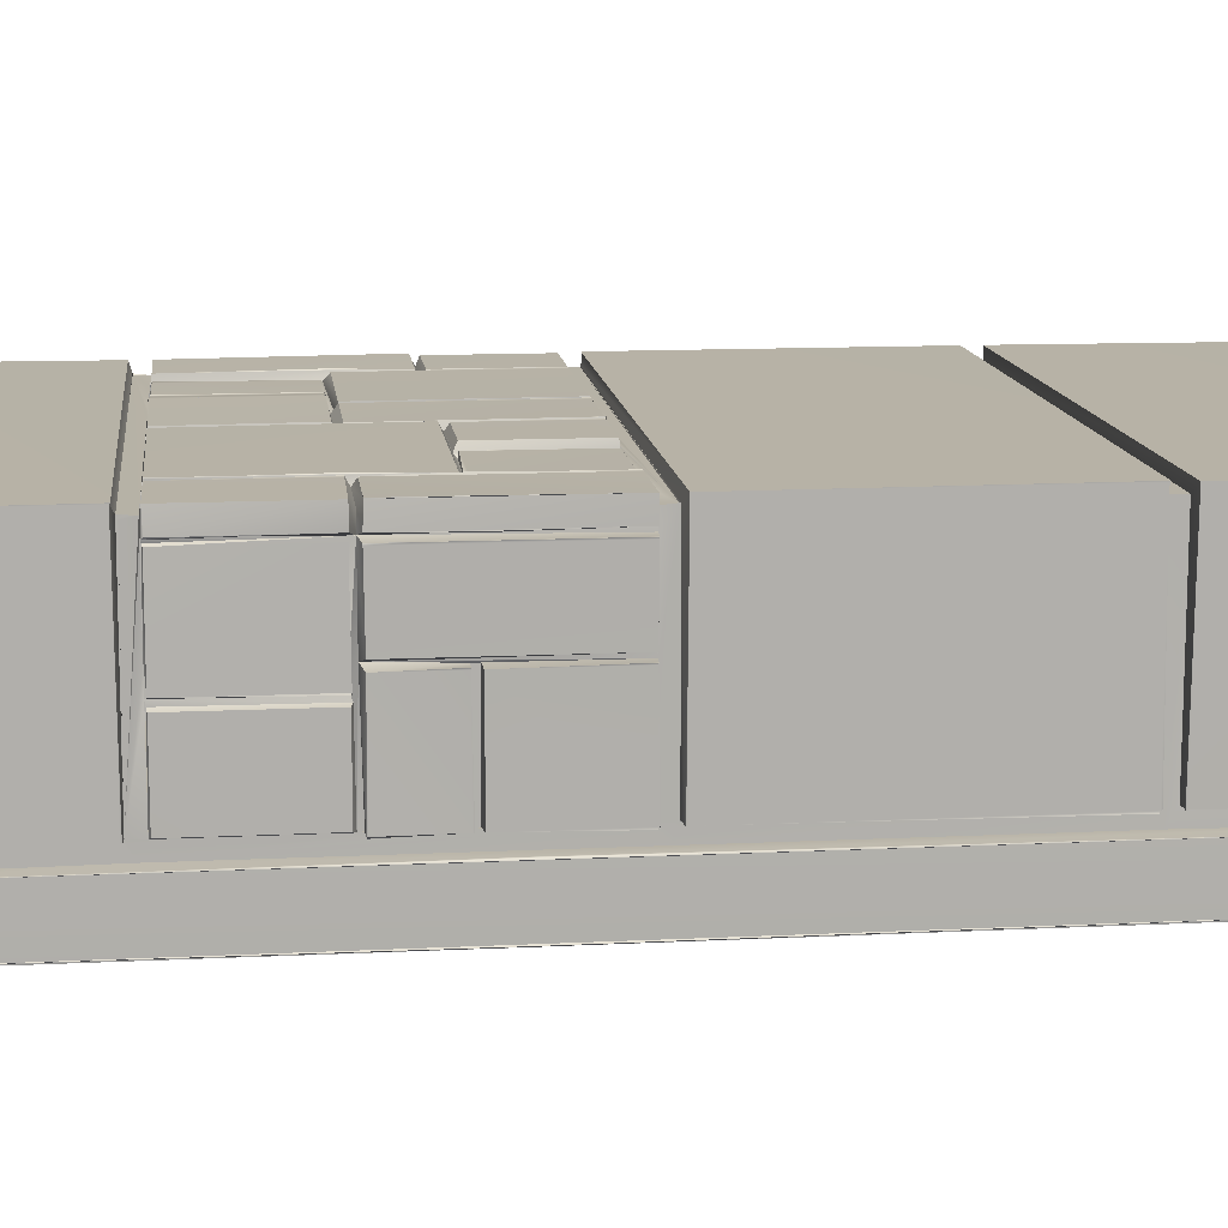
<metadata>
{"format":"obj","ext":"obj","renderer":"f3d","projection":"perspective","resolution":1024,"background":"white","views":[{"elev":12.3,"azim":-96.7,"up":"+Y"}]}
</metadata>
<code>
g
v 0.373 -0.011 -0.65
v 0.373 -0.012 -0.65
v -0.373 -0.011 -0.648
v -0.373 -0.013 -0.648
v 0.373 -0.011 0.648
v -0.373 -0.011 0.648
v -0.373 -0.013 0.648
v 0.373 0.335 -0.648
v 0.373 0.336 -0.648
v -0.373 0.335 -0.648
v -0.373 0.335 -0.65
v -0.373 0.335 -0.414
v -0.373 0.335 0.013
v -0.373 0.335 0.378
v -0.373 0.335 0.402
v 0.373 0.335 0.648
v -0.373 0.336 0.648
v -0.373 0.078 -0.414
v -0.374 0.078 0.011
v -0.373 0.079 0.01
v -0.373 0.078 0.379
v -0.374 0.078 0.399
v -0.373 0.079 0.399
v 0.373 0.078 0.401
v 0.373 0.078 0.379
v 0.374 0.078 0.012
v 0.374 0.078 -0.412
v 0.373 0.079 -0.411
v -0.355 0.076 -0.411
v 0.373 -0.011 -0.648
v 0.373 -0.012 0.65
v 0.373 0.335 -0.414
v -0.373 0.336 -0.413
v 0.373 0.336 0.012
v 0.373 0.335 0.013
v 0.373 0.336 0.379
v 0.373 0.335 0.378
v -0.373 0.336 0.379
v 0.373 0.336 0.401
v 0.373 0.335 0.402
v 0.373 0.055 -0.65
v 0.374 0.056 -0.65
v 0.373 0.055 -0.648
v 0.375 0.055 -0.648
v -0.373 0.055 -0.648
v -0.373 0.055 0.65
v -0.374 0.056 0.65
v -0.373 0.055 0.648
v 0.373 0.055 0.648
v 0.373 0.078 -0.648
v 0.373 0.078 -0.649
v -0.373 0.078 -0.648
v -0.373 0.078 0.401
v -0.373 0.078 0.648
v -0.373 0.078 0.649
v 0.373 0.078 0.648
v -0.354 0.077 0.4
v -0.356 0.078 0.009
v -0.373 0.078 0.013
v -0.353 0.323 -0.41
v 0.359 0.323 -0.409
v 0.359 0.322 -0.41
v -0.357 0.32 -0.408
v -0.356 0.078 -0.411
v 0.362 0.324 -0.41
v 0.361 0.058 -0.411
v 0.359 0.323 0.009
v -0.353 0.323 0.008
v -0.356 0.324 0.009
v 0.361 0.077 0.01
v 0.363 0.321 0.007
v 0.362 0.325 0.011
v 0.361 0.323 0.01
v 0.359 0.324 0.01
v -0.355 0.076 -0.413
v 0.362 0.075 -0.413
v 0.361 0.076 0.012
v -0.355 0.076 0.012
v -0.353 0.323 -0.411
v -0.356 0.324 -0.41
v -0.357 0.079 -0.411
v 0.361 0.078 0.01
v 0.362 0.078 0.01
v 0.363 0.079 0.01
v -0.355 0.076 0.01
v -0.355 0.058 0.001
v 0.373 0.31 -0.391
v 0.282 0.335 -0.391
v 0.283 0.335 -0.151
v 0.373 0.31 -0.151
v 0.373 0.078 -0.01
v 0.373 0.078 -0.141
v 0.373 0.079 -0.143
v 0.373 0.204 -0.141
v 0.373 0.204 -0.01
v -0.277 0.336 -0.01
v -0.277 0.335 -0.01
v -0.279 0.335 -0.229
v -0.373 0.31 -0.229
v -0.373 0.31 -0.01
v -0.373 0.078 -0.141
v -0.373 0.078 -0.008
v -0.373 0.206 -0.01
v -0.373 0.204 -0.141
v 0.373 0.078 -0.151
v 0.373 0.076 -0.151
v 0.373 0.078 -0.231
v 0.373 0.204 -0.229
v 0.373 0.204 -0.151
v -0.373 0.076 -0.23
v -0.373 0.078 -0.149
v -0.373 0.206 -0.151
v -0.373 0.204 -0.229
v -0.373 0.214 -0.01
v -0.373 0.302 -0.01
v -0.373 0.3 -0.23
v -0.373 0.214 -0.229
v -0.279 0.335 -0.391
v -0.374 0.309 -0.392
v -0.373 0.308 -0.39
v -0.373 0.31 -0.24
v -0.277 0.336 -0.239
v -0.277 0.335 -0.24
v 0.373 0.3 -0.01
v 0.373 0.214 -0.01
v 0.373 0.214 -0.231
v 0.373 0.3 -0.229
v 0.374 0.309 -0.009
v 0.373 0.308 -0.01
v 0.373 0.31 -0.141
v 0.282 0.335 -0.141
v 0.282 0.335 -0.01
v -0.018 0.335 -0.391
v -0.017 0.335 -0.239
v 0.097 0.335 -0.01
v 0.274 0.336 -0.01
v 0.274 0.335 -0.01
v 0.272 0.335 -0.229
v 0.097 0.335 -0.229
v 0.144 0.335 -0.391
v 0.146 0.336 -0.239
v 0.146 0.335 -0.24
v -0.121 0.335 -0.01
v -0.026 0.336 -0.01
v -0.026 0.335 -0.01
v -0.028 0.335 -0.141
v -0.121 0.335 -0.141
v -0.028 0.335 -0.391
v -0.271 0.336 -0.391
v -0.271 0.335 -0.39
v -0.269 0.335 -0.151
v -0.027 0.336 -0.151
v 0.088 0.336 -0.01
v 0.089 0.335 -0.01
v 0.087 0.335 -0.229
v -0.018 0.335 -0.229
v -0.018 0.336 -0.009
v -0.017 0.335 -0.008
v -0.36 0.175 -0.391
v -0.36 0.078 -0.391
v -0.36 0.078 -0.24
v -0.36 0.175 -0.24
v 0.366 0.078 -0.24
v 0.366 0.078 -0.391
v 0.366 0.175 -0.391
v 0.366 0.175 -0.239
v -0.36 0.186 -0.391
v -0.36 0.186 -0.239
v -0.36 0.3 -0.24
v -0.36 0.3 -0.391
v 0.365 0.186 -0.39
v 0.366 0.3 -0.391
v 0.366 0.3 -0.24
v 0.366 0.186 -0.24
v 0.272 0.328 -0.391
v 0.152 0.328 -0.391
v 0.152 0.327 -0.39
v 0.154 0.328 -0.24
v 0.277 0.326 -0.236
v -0.131 0.328 -0.01
v -0.131 0.328 -0.141
v -0.269 0.328 -0.141
v -0.269 0.328 -0.01
v -0.354 0.177 -0.238
v -0.36 0.184 -0.239
v -0.351 0.188 -0.242
v 0.373 0.335 -0.391
v 0.373 0.335 -0.151
v 0.373 0.337 -0.151
v 0.374 0.308 -0.193
v 0.374 0.079 -0.143
v -0.373 0.335 -0.01
v -0.373 0.336 -0.229
v -0.373 0.335 -0.229
v -0.374 0.079 -0.008
v -0.374 0.206 -0.01
v 0.374 0.076 -0.151
v 0.374 0.079 -0.231
v -0.373 0.078 -0.151
v -0.373 0.204 -0.151
v -0.374 0.206 -0.151
v -0.374 0.302 -0.01
v -0.373 0.335 -0.391
v -0.374 0.309 -0.392
v -0.373 0.335 -0.24
v -0.279 0.335 -0.239
v 0.374 0.214 -0.231
v 0.373 0.335 -0.01
v 0.373 0.335 -0.141
v 0.144 0.335 -0.239
v 0.154 0.328 -0.391
v 0.364 0.18 -0.236
v 0.361 0.077 -0.237
v 0.364 0.305 -0.236
v 0.364 0.209 -0.236
v -0.274 0.326 -0.234
v -0.272 0.326 -0.146
v -0.271 0.324 -0.01
v -0.023 0.326 -0.236
v 0.091 0.325 -0.236
v 0.149 0.326 -0.236
v -0.355 0.058 -0.402
v -0.36 0.077 -0.635
v -0.36 0.057 -0.635
v -0.355 0.323 -0.393
v -0.357 0.307 -0.393
v -0.355 0.212 -0.393
v -0.355 0.184 -0.393
v -0.355 0.076 -0.393
v -0.355 0.076 -0.237
v -0.355 0.076 -0.149
v -0.355 0.076 -0.01
v -0.355 0.077 -0.008
v -0.355 0.205 -0.008
v -0.355 0.302 -0.008
v -0.354 0.322 -0.009
v -0.354 0.077 0.38
v -0.355 0.058 0.388
v -0.354 0.322 0.38
v -0.354 0.322 0.4
v -0.36 0.077 0.635
v -0.36 0.057 0.635
v -0.373 0.079 -0.411
v -0.374 0.079 -0.412
v -0.373 0.079 0.381
v -0.374 0.079 0.381
v 0.373 -0.011 0.65
v 0.373 0.078 -0.413
v 0.36 0.077 0.4
v 0.373 0.079 0.399
v -0.373 -0.012 -0.65
v -0.373 -0.011 -0.65
v 0.373 -0.013 0.648
v 0.373 0.336 -0.649
v 0.373 0.335 0.65
v -0.374 0.336 0.65
v -0.373 0.335 0.65
v -0.373 0.336 0.649
v -0.374 0.076 0.379
v -0.373 0.076 0.378
v 0.374 0.079 0.399
v 0.374 0.076 0.012
v 0.373 0.076 0.013
v 0.374 0.078 0.011
v 0.374 0.078 0.011
v 0.373 0.079 0.01
v 0.36 0.322 -0.392
v 0.373 -0.013 -0.648
v 0.36 0.322 0.38
v 0.36 0.322 0.4
v 0.36 0.057 -0.635
v 0.36 0.077 -0.635
v 0.36 0.057 0.635
v 0.36 0.077 0.635
v 0.36 0.077 0.38
v 0.36 0.323 -0.008
v 0.28 0.323 -0.393
v 0.373 0.076 -0.141
v 0.361 0.076 -0.143
v 0.36 0.205 -0.009
v -0.375 0.31 -0.23
v -0.354 0.205 -0.142
v 0.373 0.078 -0.229
v 0.362 0.207 -0.147
v -0.373 0.302 -0.23
v -0.358 0.305 -0.234
v -0.375 0.31 -0.39
v -0.375 0.309 -0.391
v 0.361 0.302 -0.009
v 0.373 0.214 -0.229
v 0.375 0.31 -0.01
v 0.375 0.309 -0.01
v 0.277 0.326 -0.146
v -0.026 0.323 -0.392
v 0.086 0.335 -0.01
v 0.089 0.323 -0.008
v -0.355 0.178 -0.392
v -0.361 0.186 -0.239
v 0.272 0.328 -0.239
v 0.374 0.308 -0.39
v 0.373 0.308 -0.391
v -0.279 0.335 -0.01
v -0.373 0.078 -0.01
v -0.373 0.204 -0.01
v 0.374 0.079 -0.149
v 0.373 0.079 -0.149
v -0.374 0.077 -0.23
v -0.375 0.078 -0.23
v -0.375 0.079 -0.229
v -0.373 0.078 -0.231
v -0.373 0.3 -0.01
v -0.374 0.302 -0.188
v 0.375 0.214 -0.23
v 0.374 0.309 -0.009
v 0.362 0.307 -0.008
v -0.019 0.336 -0.239
v 0.095 0.336 -0.01
v 0.095 0.335 -0.01
v 0.272 0.335 -0.01
v 0.146 0.336 -0.391
v 0.146 0.335 -0.39
v -0.028 0.335 -0.01
v -0.269 0.335 -0.391
v -0.27 0.336 -0.39
v -0.018 0.336 -0.01
v -0.019 0.336 -0.01
v 0.366 0.184 -0.391
v 0.279 0.328 -0.391
v -0.125 0.327 -0.009
v -0.129 0.328 -0.141
v -0.129 0.327 -0.141
v -0.271 0.328 -0.01
v 0.36 0.309 -0.392
v 0.361 0.076 -0.008
v -0.277 0.323 -0.008
v -0.354 0.205 -0.15
v -0.277 0.323 -0.392
v 0.361 0.212 -0.008
v 0.364 0.305 -0.146
v 0.28 0.323 -0.009
v -0.02 0.323 -0.393
v 0.095 0.322 -0.009
v 0.145 0.322 -0.392
v -0.126 0.326 -0.146
v -0.271 0.323 -0.393
v -0.358 0.209 -0.234
v -0.373 0.076 -0.01
v -0.355 0.077 -0.143
v 0.361 0.076 -0.231
v 0.373 0.076 -0.23
v 0.361 0.077 -0.149
v -0.355 0.077 -0.231
v -0.355 0.212 -0.009
v -0.02 0.335 -0.24
v -0.026 0.323 -0.008
v -0.123 0.323 -0.009
v -0.023 0.326 -0.146
v -0.02 0.323 -0.009
v 0.361 0.076 -0.393
v 0.36 0.177 -0.392
v -0.355 0.302 -0.392
v 0.361 0.302 -0.393
v 0.361 0.184 -0.391
v 0.152 0.323 -0.393
v -0.13 0.322 -0.142
v 0.363 0.326 -0.146
v -0.357 0.326 -0.234
v -0.354 0.309 -0.009
v 0.274 0.323 -0.008
v 0.095 0.322 -0.231
v 0.126 0.337 -0.391
v 0.12 0.337 -0.391
v -0.02 0.335 -0.01
v 0.374 0.076 -0.141
v -0.374 0.076 -0.01
v 0.374 0.076 -0.229
v -0.361 0.184 -0.24
v 0.367 0.184 -0.39
v 0.126 0.336 -0.392
v 0.126 0.336 -0.238
v 0.126 0.335 -0.238
v 0.126 0.337 -0.239
v 0.12 0.336 -0.238
v 0.12 0.335 -0.239
v 0.126 0.335 -0.392
v 0.12 0.337 -0.24
v 0.12 0.323 -0.237
v 0.095 0.323 -0.146
v 0.126 0.323 -0.237
v 0.28 0.335 -0.234
v 0.373 0.308 -0.234
v 0.361 0.178 -0.008
v 0.361 0.184 -0.008
v -0.277 0.335 -0.146
v 0.373 0.302 -0.146
v 0.089 0.323 -0.393
v 0.12 0.335 -0.393
v 0.095 0.323 -0.393
v 0.12 0.323 -0.393
v 0.126 0.323 -0.393
v 0.12 0.323 -0.008
v 0.146 0.323 -0.008
v 0.152 0.323 -0.008
v -0.123 0.323 -0.393
v -0.129 0.323 -0.393
v -0.271 0.335 -0.234
v -0.126 0.335 -0.149
v 0.361 0.206 -0.393
v -0.374 0.058 -0.103
v -0.373 0.058 -0.103
v 0.374 0.058 -0.103
v -0.374 -0.013 -0.103
v -0.374 -0.012 -0.103
v -0.375 -0.012 -0.103
v -0.374 0.057 -0.103
v -0.375 0.056 -0.103
v 0.374 0.057 -0.103
v -0.278 0.337 -0.146
v -0.27 0.337 -0.234
v -0.126 0.337 -0.15
v -0.374 0.336 -0.146
v -0.375 0.336 -0.146
v 0.374 0.336 -0.234
v 0.375 0.336 -0.234
v 0.281 0.336 -0.234
v 0.282 0.337 -0.234
v 0.28 0.336 -0.234
v 0.374 0.309 -0.234
v -0.277 0.336 -0.146
v -0.277 0.336 -0.146
v -0.374 0.309 -0.146
v -0.374 0.308 -0.146
v 0.374 0.181 -0.231
v 0.374 0.181 -0.231
v 0.374 0.301 -0.146
v 0.374 0.302 -0.146
v -0.126 0.336 -0.15
v 0.12 0.336 -0.392
v 0.375 0.213 -0.146
v 0.374 0.212 -0.146
v -0.27 0.336 -0.234
v -0.271 0.336 -0.234
v -0.126 0.336 -0.149
v 0.361 0.058 0.39
v 0.361 0.058 0.001
g
f 53 22 23
f 62 60 61
f 29 63 64
f 69 67 68
f 73 74 72
f 60 62 79
f 65 79 62
f 79 65 80
f 80 64 63
f 76 65 66
f 67 69 73
f 73 69 74
f 74 69 72
f 70 71 82
f 73 82 71
f 82 73 83
f 72 83 73
f 83 72 84
f 79 80 60
f 185 186 168
f 29 75 222
f 75 223 224
f 222 75 224
f 225 63 29
f 226 225 29
f 227 226 29
f 228 227 29
f 229 228 29
f 229 29 230
f 230 29 222
f 231 230 222
f 232 231 222
f 86 232 222
f 85 233 232
f 85 232 86
f 69 233 85
f 234 233 69
f 235 234 69
f 236 235 69
f 58 69 85
f 78 58 85
f 237 85 86
f 78 85 237
f 238 237 86
f 238 239 237
f 240 239 238
f 57 240 238
f 241 57 238
f 242 241 238
f 58 78 59
f 9 32 8
f 243 12 244
f 245 14 246
f 22 15 23
f 31 49 247
f 24 249 250
f 2 1 30
f 251 3 252
f 9 8 254
f 256 17 54
f 256 258 17
f 244 18 243
f 246 21 245
f 261 24 250
f 262 26 25
f 264 26 265
f 7 253 6
f 5 6 253
f 247 6 31
f 33 10 12
f 12 32 33
f 35 13 34
f 38 13 14
f 34 36 35
f 37 35 36
f 258 16 17
f 16 256 255
f 257 255 256
f 39 16 40
f 51 8 50
f 47 6 46
f 244 12 18
f 59 13 19
f 46 49 47
f 265 35 264
f 264 35 26
f 248 32 27
f 263 77 262
f 64 75 29
f 81 64 80
f 83 77 82
f 10 33 9
f 32 9 33
f 13 38 34
f 36 34 38
f 239 240 269
f 270 269 240
f 15 17 39
f 16 39 17
f 252 45 1
f 41 1 45
f 224 223 271
f 272 271 223
f 52 11 51
f 8 51 11
f 18 12 52
f 10 52 12
f 21 14 59
f 13 59 14
f 54 17 53
f 15 53 17
f 247 49 6
f 46 6 49
f 273 274 242
f 241 242 274
f 56 255 55
f 257 55 255
f 24 40 56
f 16 56 40
f 26 35 25
f 37 25 35
f 50 8 248
f 32 248 8
f 25 275 263
f 77 263 275
f 59 78 260
f 237 260 78
f 80 225 60
f 61 267 62
f 68 236 69
f 73 276 67
f 3 45 252
f 1 41 30
f 42 30 41
f 11 52 10
f 259 59 260
f 19 13 20
f 255 56 16
f 262 25 263
f 250 40 261
f 266 35 265
f 27 32 28
f 81 243 64
f 18 64 243
f 84 266 83
f 265 83 266
f 21 237 245
f 268 4 30
f 3 30 4
f 30 3 2
f 251 2 3
f 2 251 1
f 252 1 251
f 31 6 5
f 254 10 9
f 8 10 254
f 10 8 11
f 63 225 80
f 62 267 65
f 71 276 73
f 14 37 38
f 36 38 37
f 40 15 39
f 256 16 258
f 42 45 43
f 41 45 42
f 43 30 42
f 44 30 43
f 50 52 51
f 48 6 47
f 21 59 259
f 246 14 21
f 53 15 22
f 55 256 54
f 256 55 257
f 5 49 31
f 47 49 48
f 54 56 55
f 261 40 24
f 27 76 248
f 28 76 27
f 83 265 77
f 26 77 265
f 259 237 21
f 260 237 259
f 19 58 59
f 20 58 19
f 23 57 53
f 82 77 70
f 287 203 288
f 288 121 287
f 291 208 292
f 292 130 291
f 298 167 168
f 93 191 92
f 102 195 303
f 103 196 304
f 106 197 105
f 305 306 105
f 107 198 283
f 110 199 307
f 113 310 307
f 111 200 199
f 112 201 200
f 115 202 311
f 312 285 116
f 126 207 290
f 138 319 136
f 324 323 149
f 155 295 153
f 295 325 157
f 156 326 325
f 301 333 87
f 278 279 92
f 193 98 194
f 302 335 96
f 304 234 103
f 200 336 112
f 285 286 116
f 288 203 204
f 204 203 119
f 119 121 204
f 119 226 120
f 122 216 123
f 207 127 290
f 126 127 207
f 292 208 314
f 314 208 128
f 128 208 315
f 128 130 314
f 128 315 129
f 320 343 140
f 144 146 322
f 323 345 149
f 149 345 150
f 175 299 328
f 179 328 299
f 183 182 332
f 321 343 320
f 162 159 161
f 160 161 159
f 165 166 164
f 163 164 166
f 203 287 205
f 121 205 287
f 208 291 209
f 130 209 291
f 146 147 322
f 143 322 147
f 178 299 211
f 175 211 299
f 209 131 208
f 132 208 131
f 181 182 180
f 183 180 182
f 205 206 203
f 118 203 206
f 279 278 334
f 91 334 278
f 280 95 284
f 94 284 95
f 232 347 348
f 101 348 347
f 282 104 234
f 103 234 104
f 349 350 351
f 106 351 350
f 284 109 215
f 108 215 109
f 231 199 352
f 110 352 199
f 346 113 336
f 112 336 113
f 235 311 353
f 114 353 311
f 346 117 286
f 116 286 117
f 286 121 226
f 120 226 121
f 337 118 216
f 123 216 118
f 338 125 289
f 124 289 125
f 214 127 215
f 126 215 127
f 339 130 315
f 129 315 130
f 340 132 293
f 131 293 132
f 219 354 341
f 133 341 354
f 343 321 221
f 142 221 321
f 355 322 356
f 143 356 322
f 357 146 355
f 145 355 146
f 344 147 357
f 146 357 147
f 356 143 344
f 147 344 143
f 219 156 220
f 155 220 156
f 296 295 358
f 158 358 295
f 229 160 297
f 159 297 160
f 230 161 229
f 160 229 161
f 184 162 230
f 161 230 162
f 297 159 184
f 162 184 159
f 359 164 213
f 163 213 164
f 360 165 359
f 164 359 165
f 165 360 212
f 213 163 212
f 166 212 163
f 186 185 228
f 167 228 185
f 361 170 286
f 169 286 170
f 214 173 362
f 172 362 173
f 363 327 212
f 174 212 327
f 364 211 328
f 175 328 211
f 177 364 221
f 179 299 221
f 178 221 299
f 365 331 329
f 180 329 331
f 181 365 217
f 182 217 218
f 183 218 329
f 306 351 105
f 308 199 309
f 354 219 316
f 318 342 317
f 373 358 326
f 331 365 330
f 300 301 87
f 374 278 92
f 375 347 303
f 376 350 283
f 133 316 134
f 377 185 168
f 378 327 171
f 189 89 188
f 92 91 374
f 374 91 278
f 92 279 93
f 281 194 99
f 96 335 97
f 303 101 375
f 375 101 347
f 196 104 304
f 103 104 196
f 347 232 303
f 233 303 232
f 303 233 102
f 283 105 376
f 197 376 105
f 376 197 350
f 106 350 197
f 105 351 106
f 350 349 283
f 283 349 107
f 307 199 308
f 201 113 200
f 112 113 201
f 310 352 307
f 307 352 110
f 199 231 111
f 311 235 115
f 119 203 226
f 204 121 288
f 120 121 119
f 122 118 206
f 123 118 122
f 206 216 122
f 290 127 313
f 290 215 126
f 314 130 292
f 129 130 128
f 316 133 354
f 316 219 134
f 317 342 135
f 319 369 136
f 136 369 137
f 371 140 379
f 381 210 380
f 382 383 381
f 384 381 383
f 383 134 384
f 140 210 320
f 141 320 210
f 320 141 321
f 142 321 141
f 210 221 141
f 141 221 142
f 145 146 144
f 322 355 144
f 144 355 145
f 158 295 157
f 295 296 153
f 153 296 154
f 326 358 325
f 325 358 157
f 157 358 158
f 166 165 212
f 168 167 377
f 377 167 185
f 171 174 378
f 378 174 327
f 327 363 171
f 178 211 221
f 176 221 211
f 177 221 176
f 211 364 176
f 176 364 177
f 181 180 330
f 330 180 331
f 182 181 217
f 332 182 218
f 180 183 329
f 330 365 181
f 332 218 183
f 385 372 371
f 53 57 54
f 241 54 57
f 54 241 56
f 274 56 241
f 56 274 24
f 249 24 274
f 243 81 12
f 80 12 81
f 12 80 32
f 65 32 80
f 32 65 28
f 76 28 65
f 75 18 223
f 52 223 18
f 223 52 272
f 50 272 52
f 272 50 76
f 248 76 50
f 253 4 268
f 4 253 7
f 6 45 3
f 45 6 48
f 49 5 44
f 30 44 5
f 266 84 35
f 72 35 84
f 35 72 13
f 69 13 72
f 13 69 20
f 58 20 69
f 275 25 269
f 37 269 25
f 269 37 239
f 14 239 37
f 239 14 237
f 245 237 14
f 250 249 40
f 270 40 249
f 40 270 15
f 240 15 270
f 15 240 23
f 57 23 240
f 380 210 382
f 384 382 386
f 386 134 383
f 213 215 349
f 212 215 213
f 363 212 360
f 338 284 215
f 333 214 362
f 315 289 339
f 337 216 345
f 217 216 335
f 218 217 335
f 365 344 217
f 344 365 329
f 356 344 329
f 358 357 355
f 294 219 341
f 388 220 296
f 370 387 220
f 342 388 296
f 370 220 388
f 387 370 389
f 370 221 389
f 343 221 364
f 370 179 221
f 328 179 277
f 340 293 369
f 187 88 189
f 89 189 88
f 91 92 95
f 94 95 92
f 101 303 104
f 304 104 303
f 105 283 109
f 108 109 283
f 309 199 113
f 200 113 199
f 114 311 117
f 116 117 311
f 100 192 281
f 194 281 192
f 124 125 127
f 313 127 125
f 188 90 187
f 87 187 90
f 325 295 156
f 155 156 295
f 87 333 187
f 267 187 333
f 187 267 88
f 277 88 267
f 88 277 390
f 179 390 277
f 390 179 89
f 293 89 179
f 89 293 188
f 366 188 293
f 188 366 90
f 339 90 366
f 90 339 391
f 214 391 339
f 391 214 301
f 333 301 214
f 334 91 392
f 95 392 91
f 392 95 393
f 393 95 280
f 93 279 94
f 284 94 279
f 335 302 236
f 192 236 302
f 236 192 368
f 100 368 192
f 97 335 394
f 216 394 335
f 394 216 98
f 98 216 194
f 367 194 216
f 194 367 99
f 286 99 367
f 99 286 100
f 368 100 286
f 102 233 304
f 104 282 101
f 348 101 282
f 107 349 108
f 215 108 349
f 109 284 306
f 351 306 284
f 111 231 200
f 336 200 231
f 113 346 310
f 352 310 346
f 115 235 285
f 286 285 235
f 117 346 114
f 353 114 346
f 118 337 203
f 225 203 337
f 203 225 226
f 121 286 205
f 367 205 286
f 205 367 206
f 216 206 367
f 125 338 290
f 215 290 338
f 127 214 395
f 339 395 214
f 395 339 124
f 289 124 339
f 208 276 315
f 276 208 340
f 132 340 208
f 130 339 209
f 366 209 339
f 209 366 131
f 293 131 366
f 341 133 396
f 397 396 133
f 396 397 398
f 398 397 399
f 399 397 400
f 385 400 397
f 400 385 343
f 140 343 385
f 134 219 384
f 220 384 219
f 387 384 220
f 384 387 381
f 389 381 387
f 381 389 210
f 221 210 389
f 401 135 342
f 403 135 402
f 135 403 319
f 369 319 403
f 137 369 138
f 293 138 369
f 179 138 293
f 138 179 139
f 370 139 179
f 388 139 370
f 139 388 318
f 342 318 388
f 404 148 294
f 405 148 404
f 148 405 323
f 345 323 405
f 150 345 406
f 216 406 345
f 406 216 151
f 217 151 216
f 151 217 407
f 344 407 217
f 407 344 152
f 357 152 344
f 152 357 148
f 219 148 357
f 294 148 219
f 154 296 155
f 220 155 296
f 357 156 219
f 156 357 373
f 358 373 357
f 227 167 361
f 170 361 167
f 168 186 169
f 286 169 186
f 408 171 363
f 362 172 171
f 173 214 174
f 215 174 214
f 212 174 215
f 348 282 231
f 336 231 282
f 346 286 186
f 226 361 286
f 368 286 235
f 351 284 279
f 338 280 284
f 352 346 230
f 346 184 230
f 186 184 346
f 186 228 184
f 297 184 228
f 353 346 234
f 346 282 234
f 346 336 282
f 410 45 409
f 409 48 410
f 411 43 49
f 268 30 5
f 413 3 412
f 412 6 413
f 6 3 414
f 409 45 415
f 415 48 409
f 45 48 416
f 411 49 417
f 417 43 411
f 49 44 417
f 43 417 44
f 268 5 253
f 412 3 4
f 4 7 412
f 6 412 7
f 414 3 413
f 413 6 414
f 415 45 416
f 416 48 415
f 98 302 418
f 309 113 308
f 151 323 419
f 152 151 420
f 421 192 193
f 194 421 193
f 422 192 421
f 421 194 422
f 194 192 422
f 188 423 189
f 423 187 189
f 423 188 424
f 424 187 423
f 188 187 424
f 426 88 425
f 425 89 426
f 427 89 425
f 425 88 427
f 390 89 427
f 427 88 390
f 87 90 428
f 428 90 190
f 190 300 428
f 87 428 300
f 93 94 191
f 418 302 429
f 429 98 418
f 96 430 302
f 429 302 430
f 430 98 429
f 97 394 96
f 430 96 394
f 394 98 430
f 99 431 281
f 100 281 431
f 431 99 432
f 432 100 431
f 198 433 283
f 434 283 433
f 433 108 434
f 107 108 198
f 433 198 108
f 202 312 311
f 116 311 312
f 115 285 202
f 312 202 285
f 124 127 435
f 435 127 436
f 436 124 435
f 436 127 395
f 395 124 436
f 420 151 437
f 437 152 420
f 89 88 426
f 90 391 190
f 391 301 190
f 300 190 301
f 438 133 372
f 135 139 317
f 313 125 439
f 191 94 92
f 99 100 432
f 195 304 303
f 102 304 195
f 108 283 434
f 105 109 305
f 305 109 306
f 308 113 307
f 439 125 440
f 440 290 439
f 313 439 290
f 440 125 290
f 397 133 438
f 438 379 397
f 385 397 379
f 379 140 385
f 137 138 136
f 317 139 318
f 324 441 323
f 419 323 441
f 441 151 419
f 149 442 324
f 441 324 442
f 442 151 441
f 150 406 149
f 442 149 406
f 406 151 442
f 437 151 443
f 443 152 437
f 443 151 407
f 407 152 443
f 154 155 153
f 326 156 373
f 298 168 169
f 249 274 273
f 444 249 273
f 444 270 249
f 269 270 444
f 275 269 444
f 77 275 444
f 445 77 444
f 70 77 445
f 276 71 70
f 315 276 70
f 338 315 70
f 393 338 70
f 334 393 70
f 334 70 445
f 279 334 445
f 349 279 445
f 359 349 445
f 66 359 445
f 66 360 359
f 65 360 66
f 408 360 65
f 362 408 65
f 267 362 65
f 76 66 272
f 271 272 66
f 302 98 192
f 193 192 98
f 298 169 167
f 170 167 169
f 171 172 174
f 173 174 172
f 134 386 133
f 372 133 386
f 372 386 371
f 382 371 386
f 382 210 371
f 140 371 210
f 75 64 18
f 262 77 26
f 397 438 399
f 438 372 399
f 399 372 387
f 372 384 387
f 383 384 372
f 386 383 372
f 381 380 389
f 380 382 389
f 389 382 400
f 382 385 400
f 379 385 382
f 371 379 382
f 385 371 400
f 400 371 389
f 371 381 389
f 382 381 371
f 384 386 387
f 387 386 399
f 386 397 399
f 372 397 386
f 135 319 139
f 138 139 319
f 148 323 152
f 151 152 323
f 236 68 335
f 335 68 329
f 329 68 355
f 355 68 296
f 296 68 401
f 401 68 402
f 402 68 369
f 369 68 276
f 68 67 276
f 60 225 61
f 225 345 61
f 345 404 61
f 404 341 61
f 341 398 61
f 398 400 61
f 400 364 61
f 364 277 61
f 277 267 61
f 48 242 410
f 238 410 242
f 86 410 238
f 242 48 273
f 222 410 86
f 49 273 48
f 410 222 45
f 224 45 222
f 273 49 444
f 45 224 43
f 444 49 445
f 271 43 224
f 445 49 66
f 66 49 271
f 43 271 49

</code>
